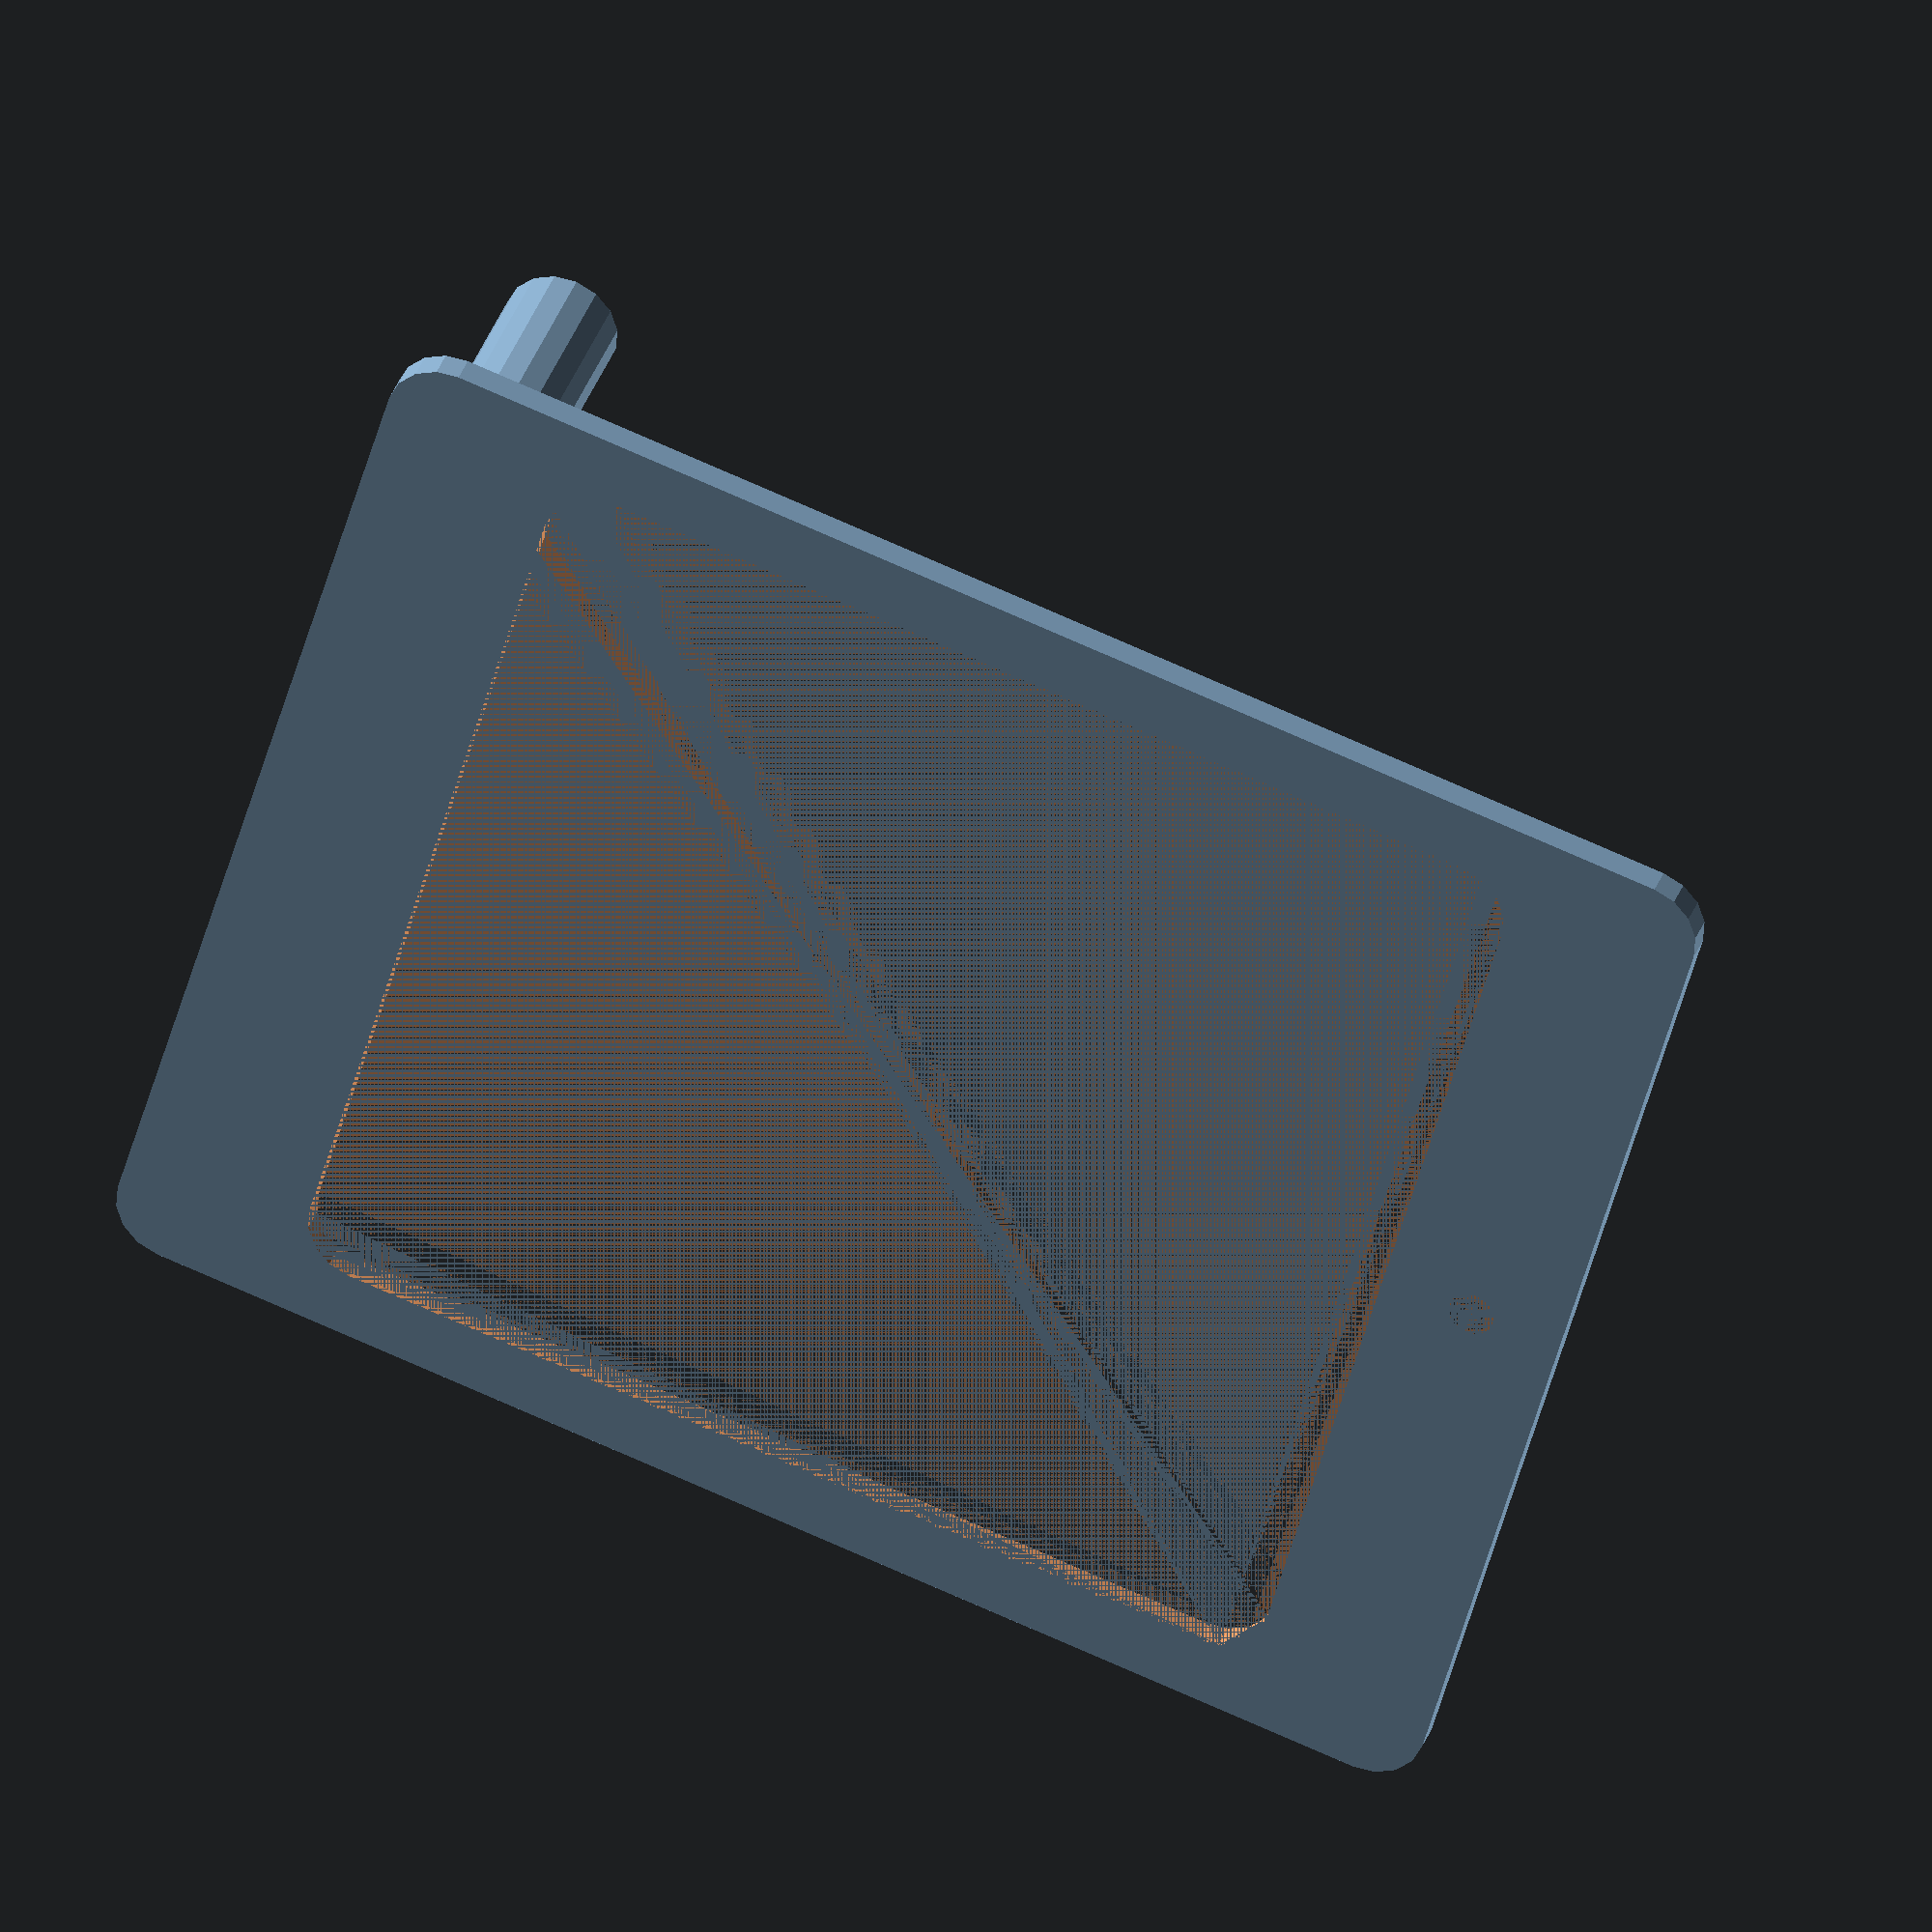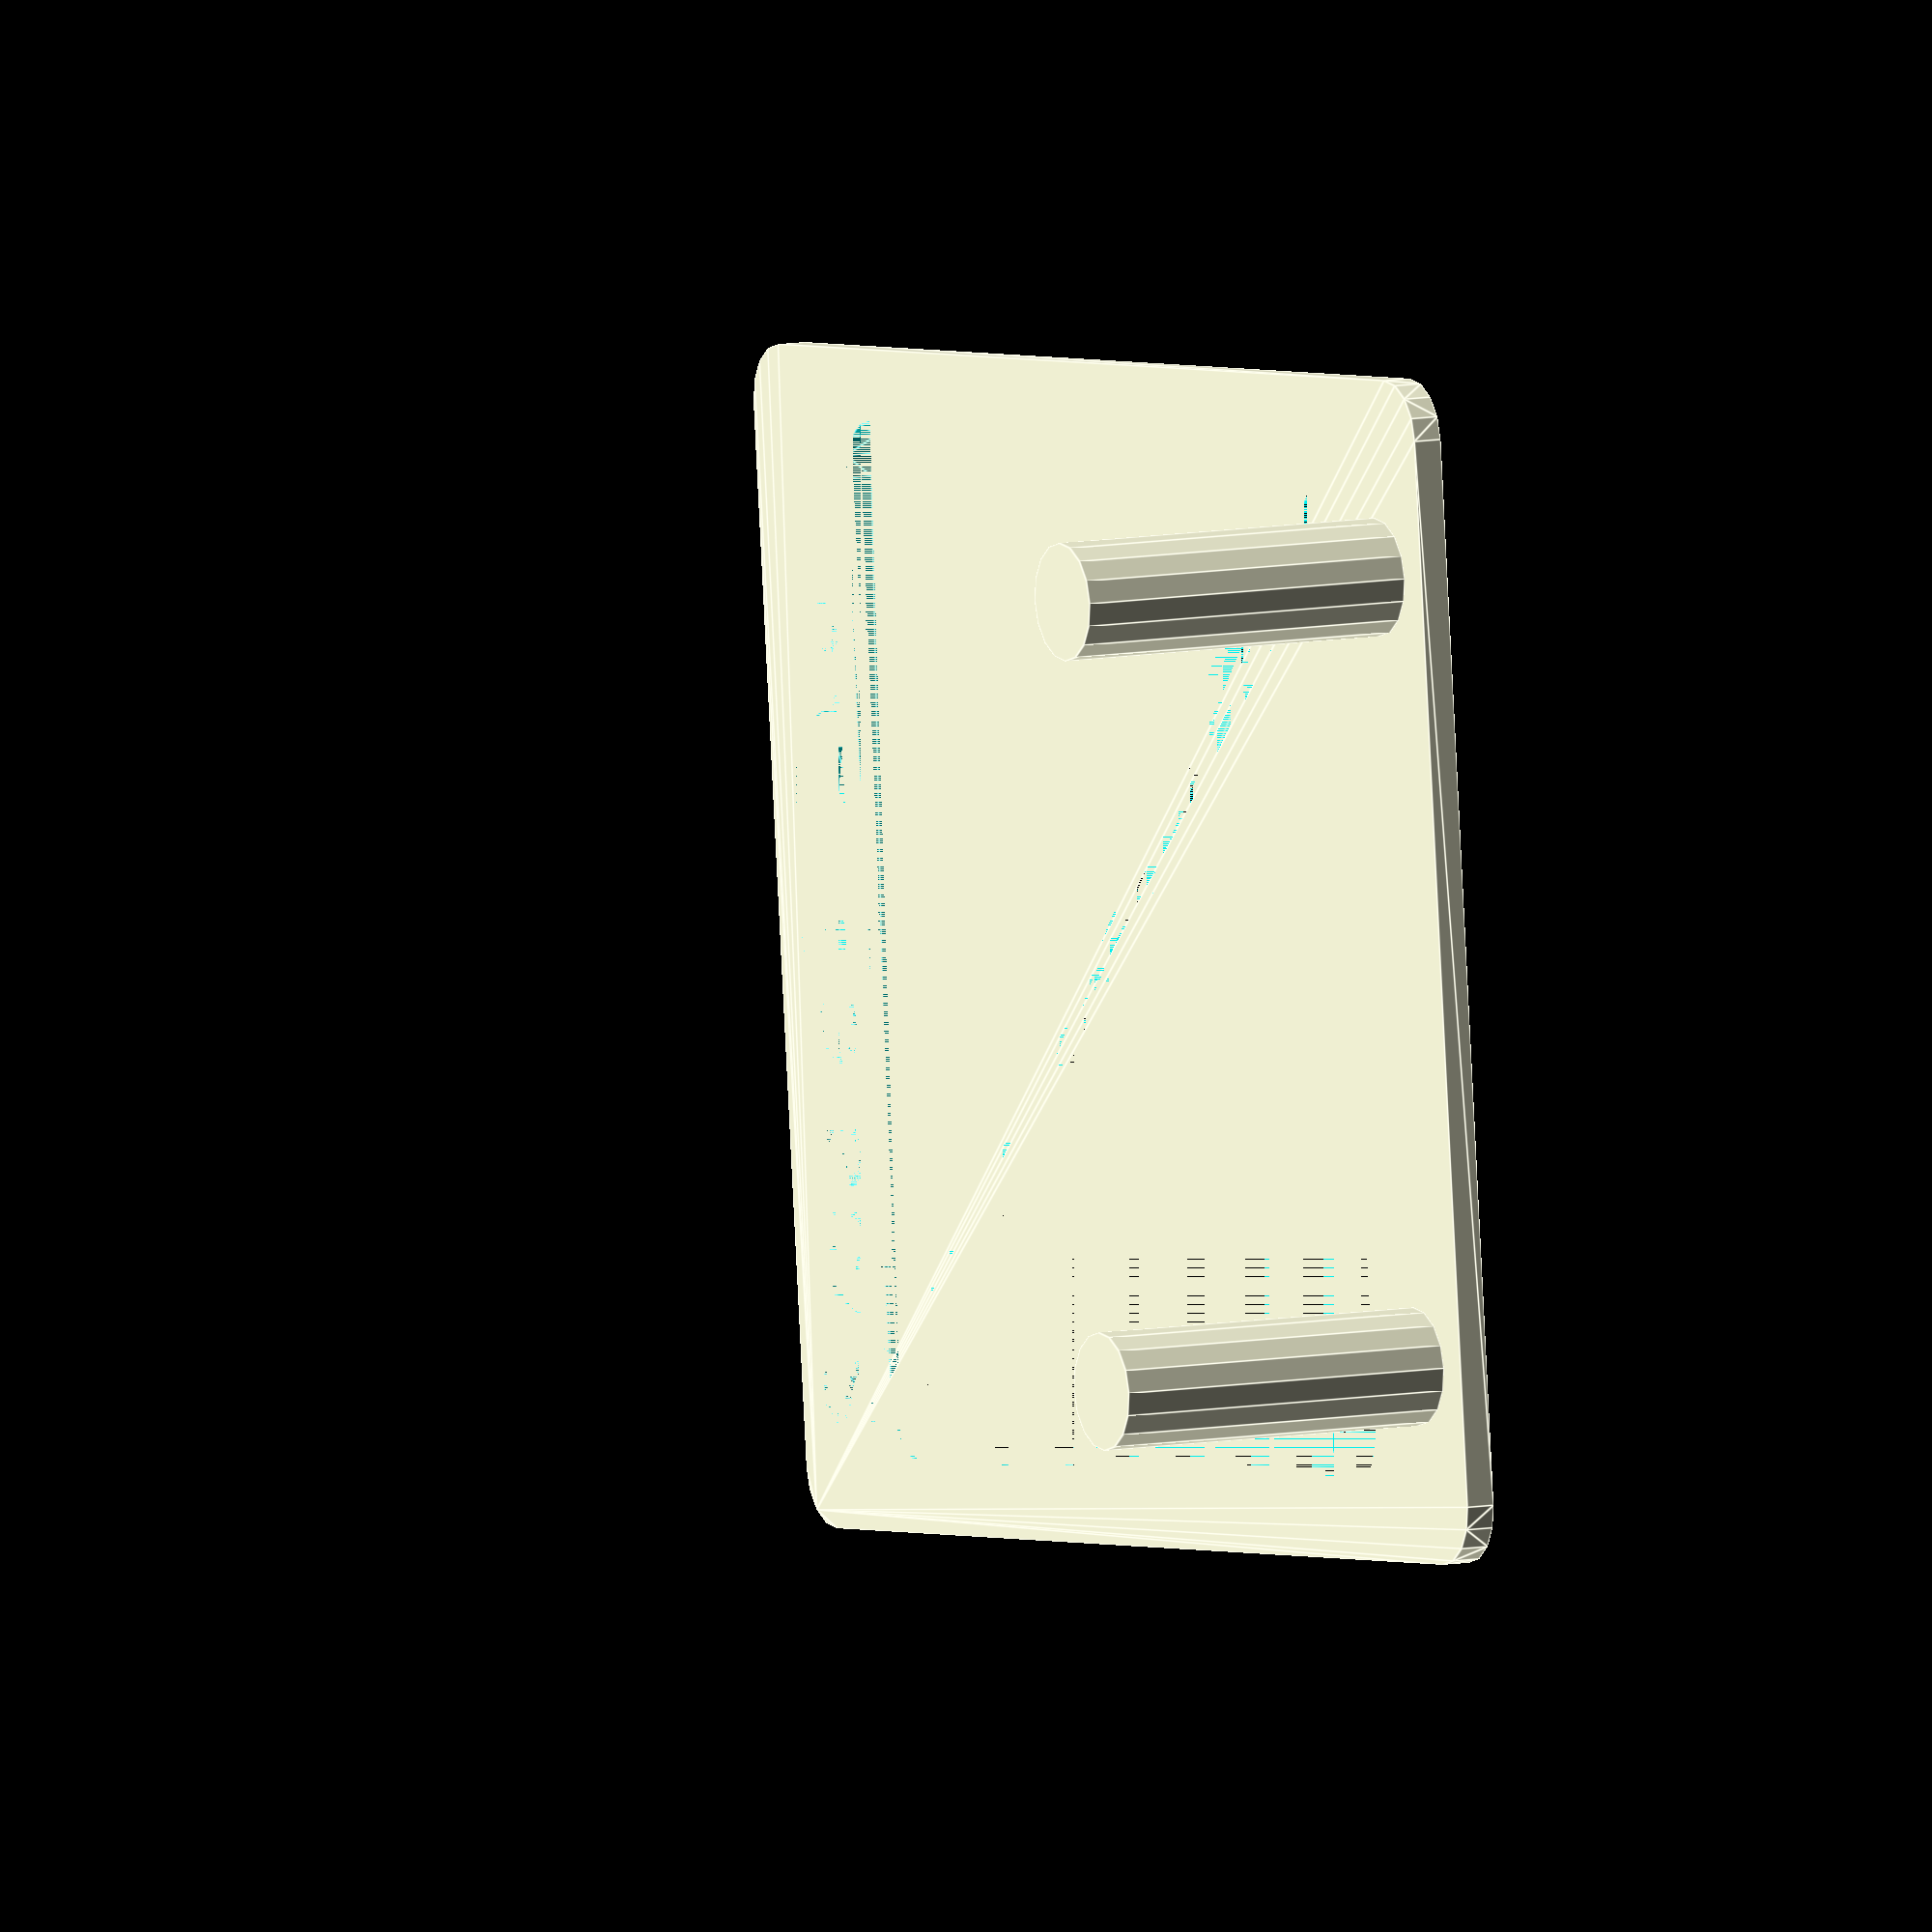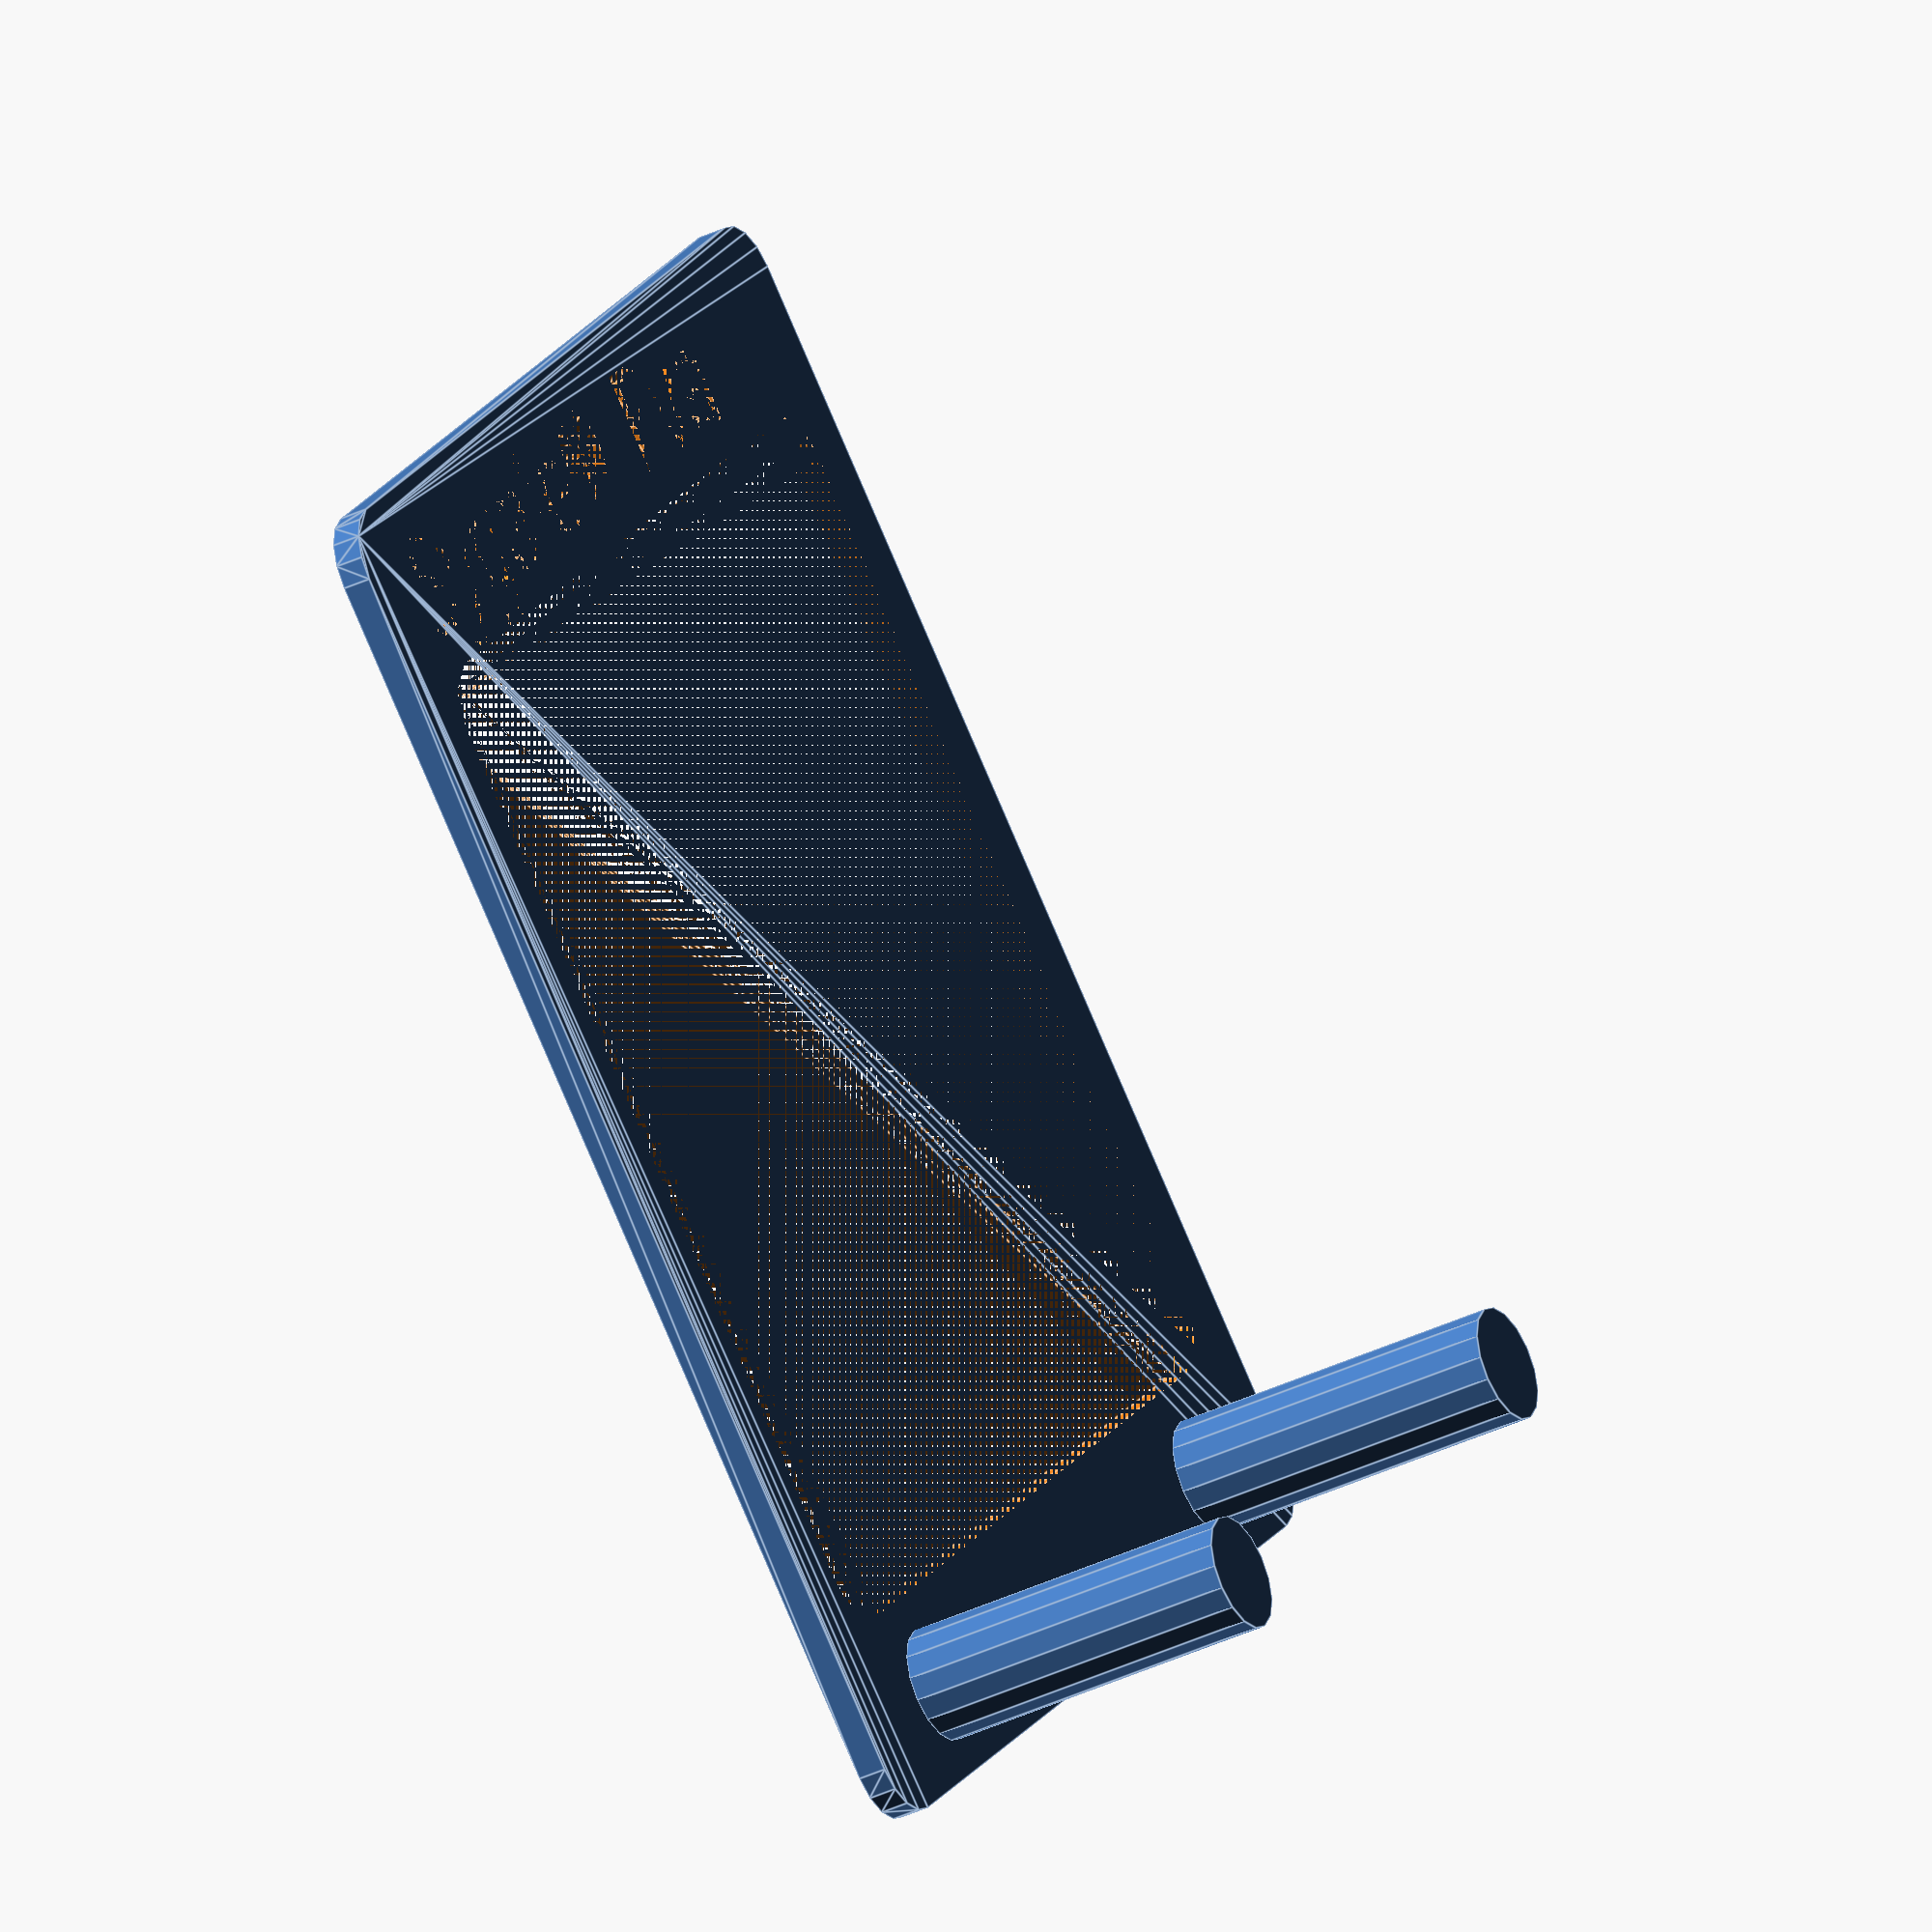
<openscad>
$fn = $preview ? 16 : 64;

radius=5;
lengde=100;
bredde=120;
tykkelse=2.5;
toppkant=16;
sidekant=6;
pinnelengde=30;
pinnetykkelse=10;
teksthoyde=1;
font="Marker Felt:style=Thin";

module roundedrect(size,radius) {
    hull() {
        translate([radius,radius,0]) cylinder(r=radius,h=size[2]);
        translate([size[0]-radius,radius,0]) cylinder(r=radius,h=size[2]);
        translate([radius,size[1]-radius,0]) cylinder(r=radius,h=size[2]);
        translate([size[0]-radius,size[1]-radius,0]) cylinder(r=radius,h=size[2]);
    }
}

module ramme(size,radius,t1,t2,fontsize=10) {
    difference() {
        roundedrect(size,radius);
        translate([sidekant,toppkant,0]) {
            roundedrect([size[0]-sidekant*2,size[1]-toppkant*2,size[2]],radius);
        }
        translate([size[0]/2,size[1]-toppkant/2,0]) {
            echo(size[0]/2,toppkant/2,0);
            cylinder(h=tykkelse,r1=2,r2=4);
        }
        translate([8,size[1]-toppkant+3,tykkelse-teksthoyde]) {
            linear_extrude(height=teksthoyde) 
                text(t1, font = font, size=fontsize);
        }
        translate([size[0]/2+10,size[1]-toppkant+3,tykkelse-teksthoyde]) {
            linear_extrude(height=teksthoyde) 
                text(t2, font = font, size=fontsize);
        }
    }
}

ramme([lengde,bredde,tykkelse],radius,t1="Sygale",t2="Eva",fontsize=9);
translate([lengde/6,toppkant/2,tykkelse])
    cylinder(h=pinnelengde,d=pinnetykkelse);
translate([lengde/6*5,toppkant/2,tykkelse])
    cylinder(h=pinnelengde,d=pinnetykkelse);

//translate([lengde/2-2.5,0,0])
//    ramme([lengde/2+2.5,bredde,tykkelse],radius);
//translate([lengde/4*3,toppkant/2,tykkelse])
//    cylinder(h=pinnelengde,d=pinnetykkelse);
/*
    translate([40,bredde-8,0])
        cylinder(h=tykkelse,r1=2,r2=4);
    translate([lengde-40,bredde-8,0])
        cylinder(h=tykkelse,r1=2,r2=4);
*/

</openscad>
<views>
elev=144.7 azim=74.5 roll=341.8 proj=o view=solid
elev=171.3 azim=83.9 roll=117.8 proj=o view=edges
elev=37.7 azim=310.4 roll=301.2 proj=o view=edges
</views>
